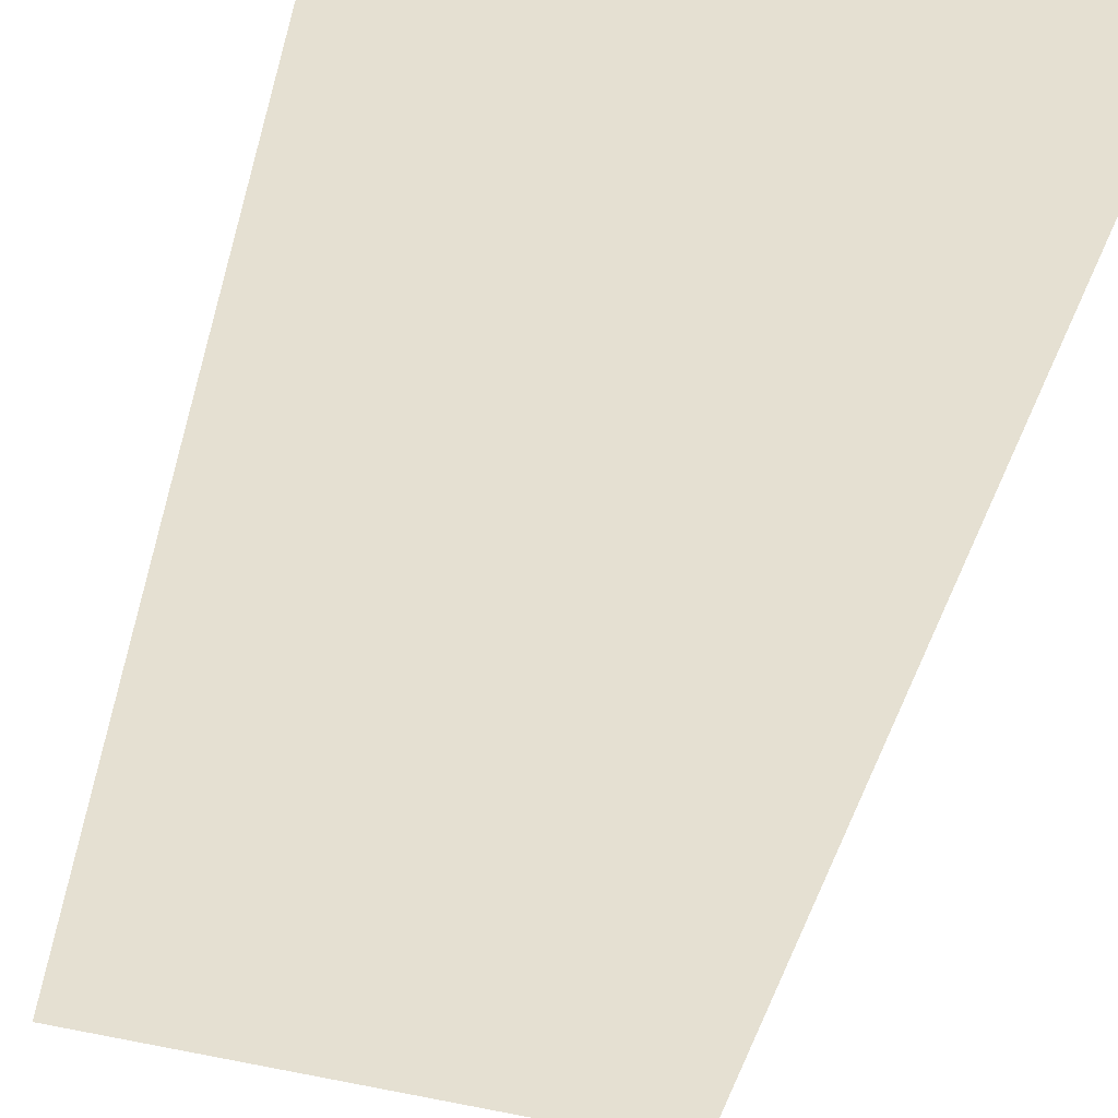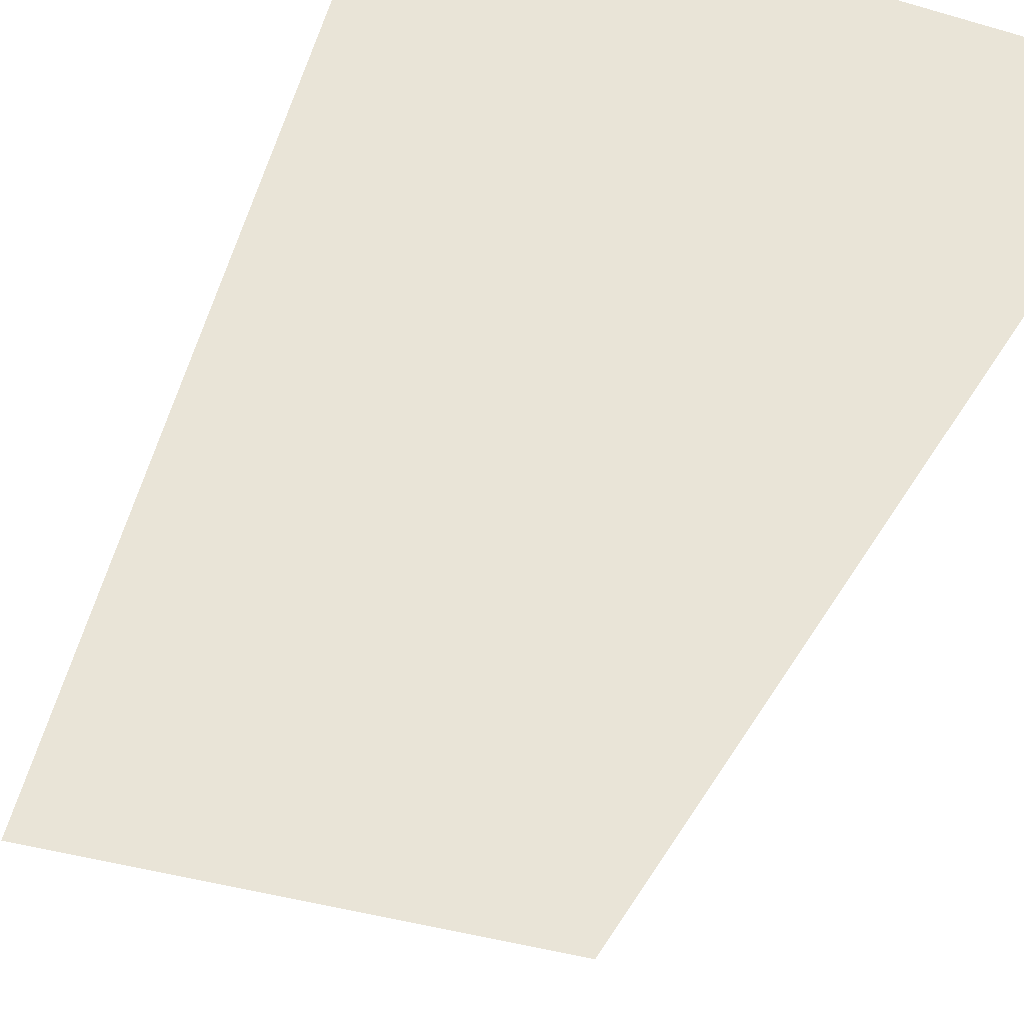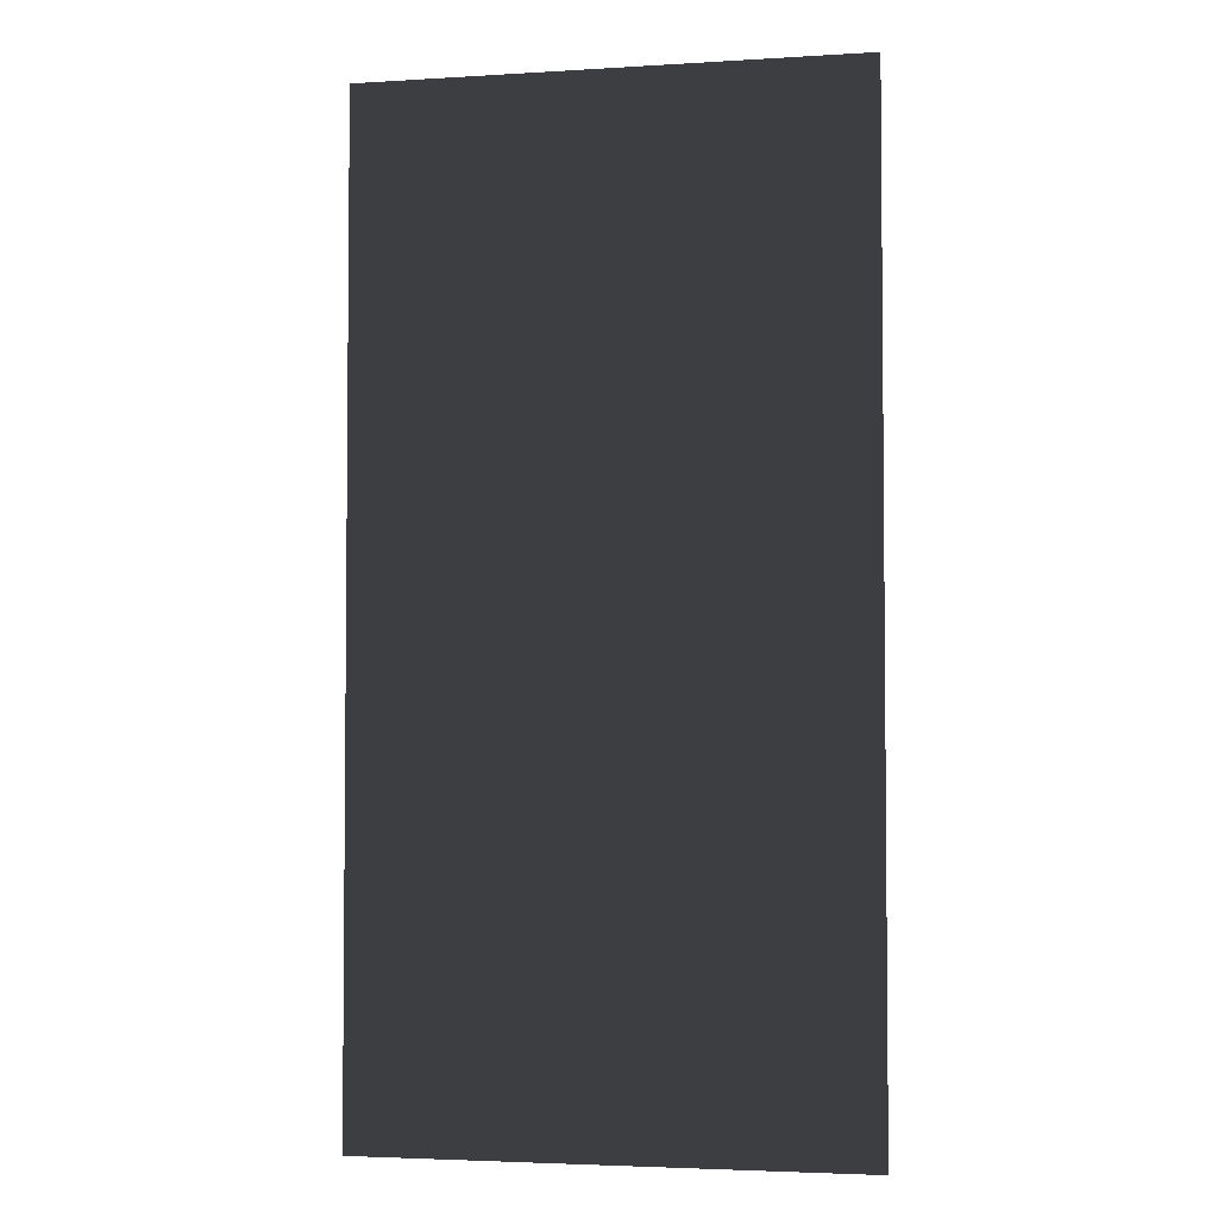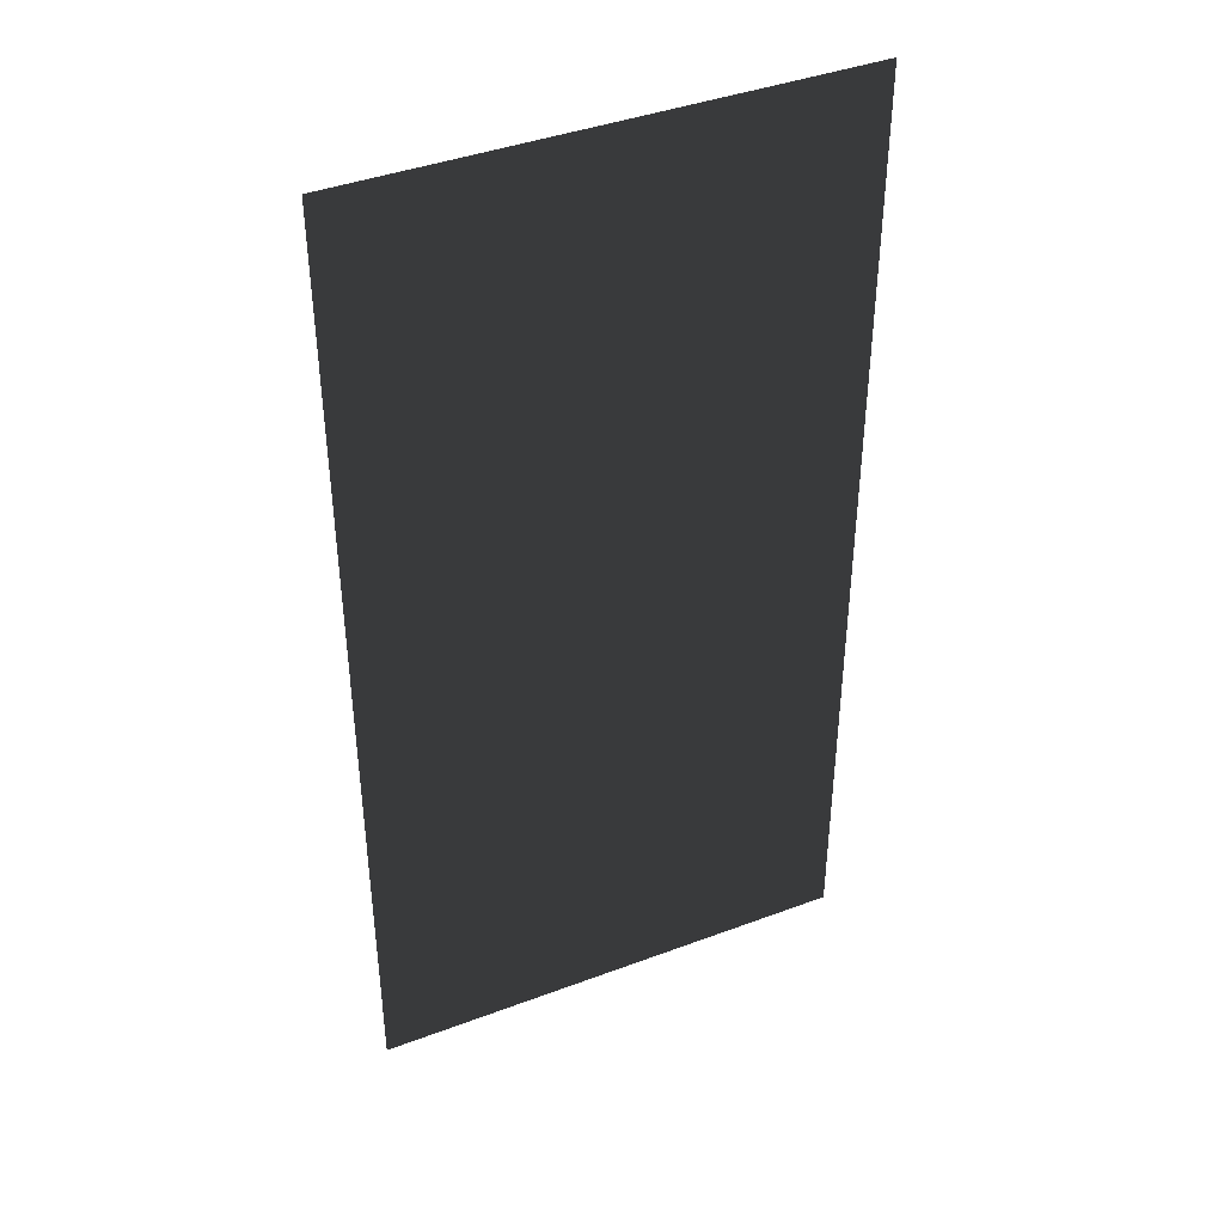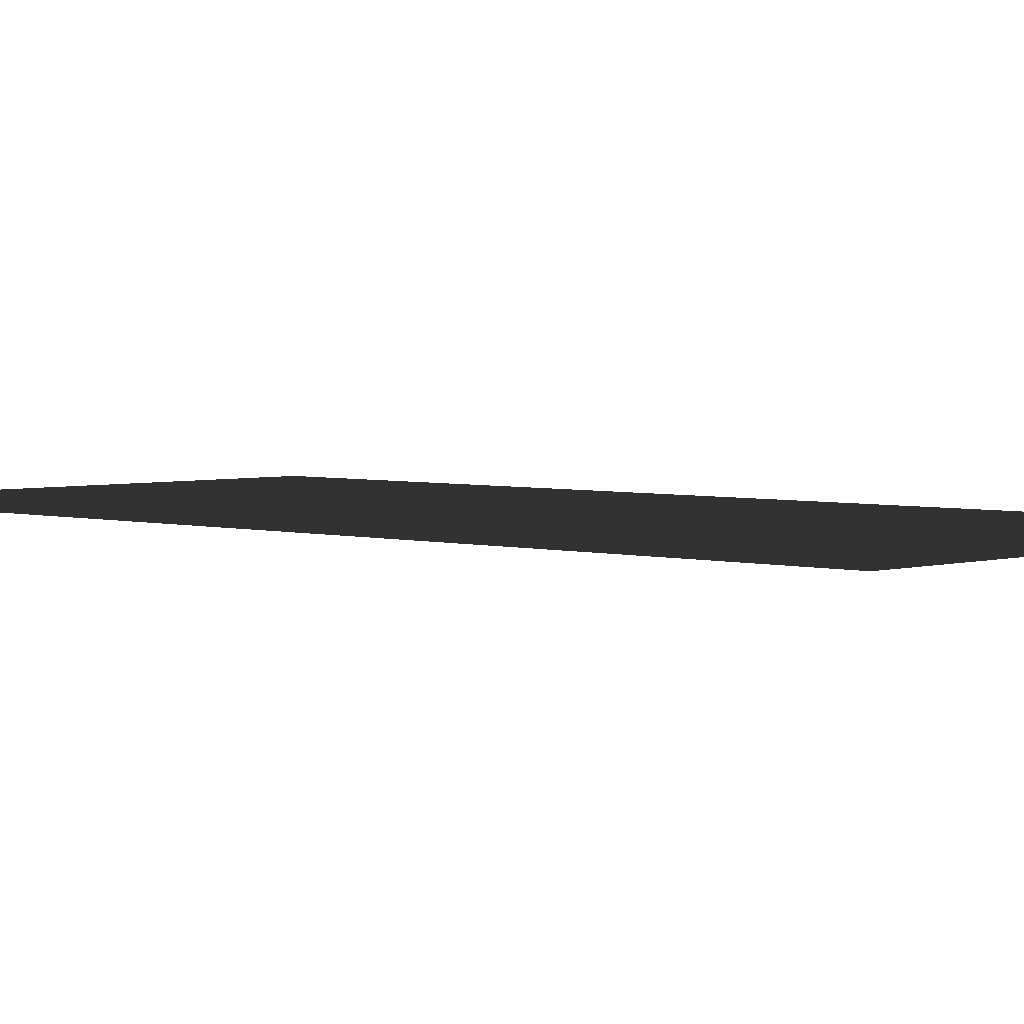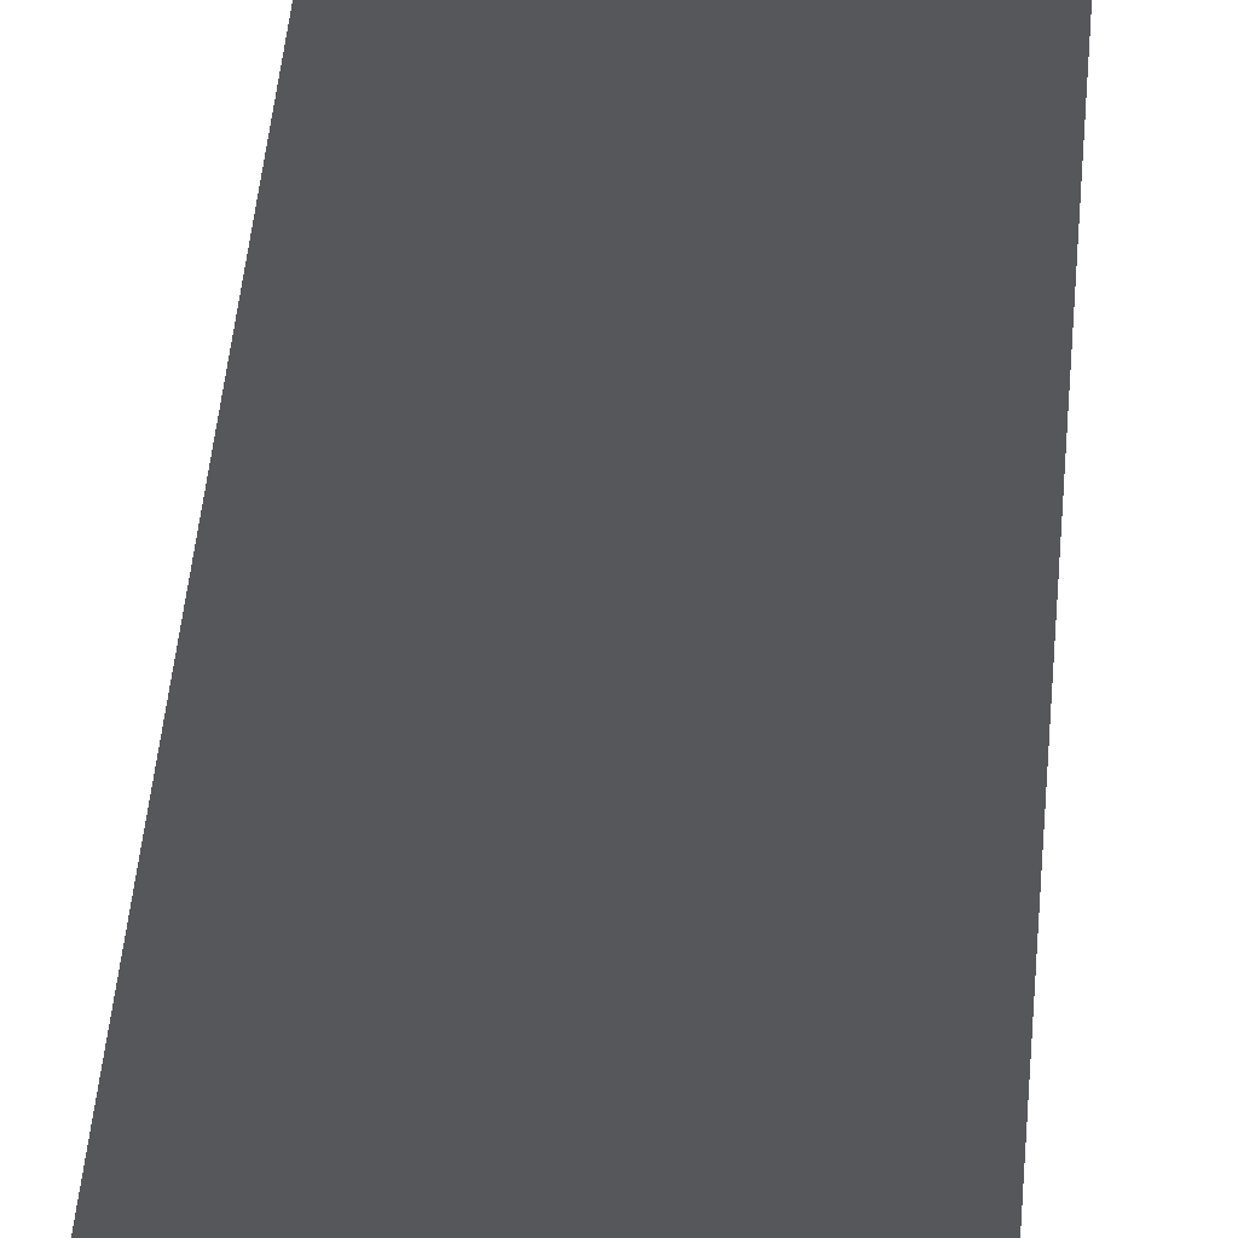
<metadata>
{"format":"obj","ext":"obj","renderer":"f3d","projection":"perspective","resolution":1024,"background":"white","views":[{"elev":-52.5,"azim":-15.5,"up":"+Y"},{"elev":-41.9,"azim":-19.5,"up":"+Y"},{"elev":-3.5,"azim":-168.3,"up":"+Z"},{"elev":41.4,"azim":155.6,"up":"+Z"},{"elev":3.4,"azim":-46.3,"up":"+Y"},{"elev":62.5,"azim":-174.0,"up":"+Y"}]}
</metadata>
<code>
v 0 0 8
v 0 0 0
v 8 0 0
v 8 0 8
f 1 2 3
f 1 3 4
v 0 0 0
v 0 0 -8
v 8 0 -8
v 8 0 0
f 5 6 7
f 5 7 8

</code>
